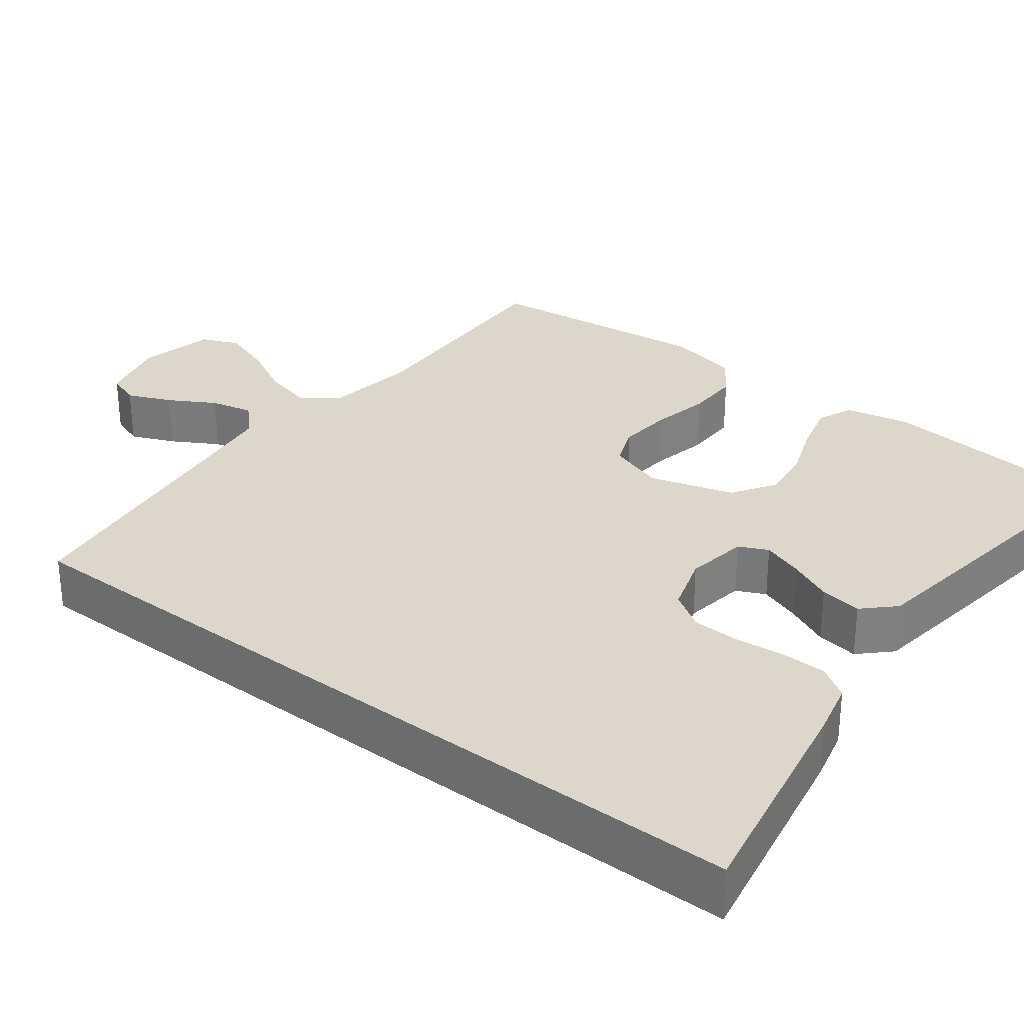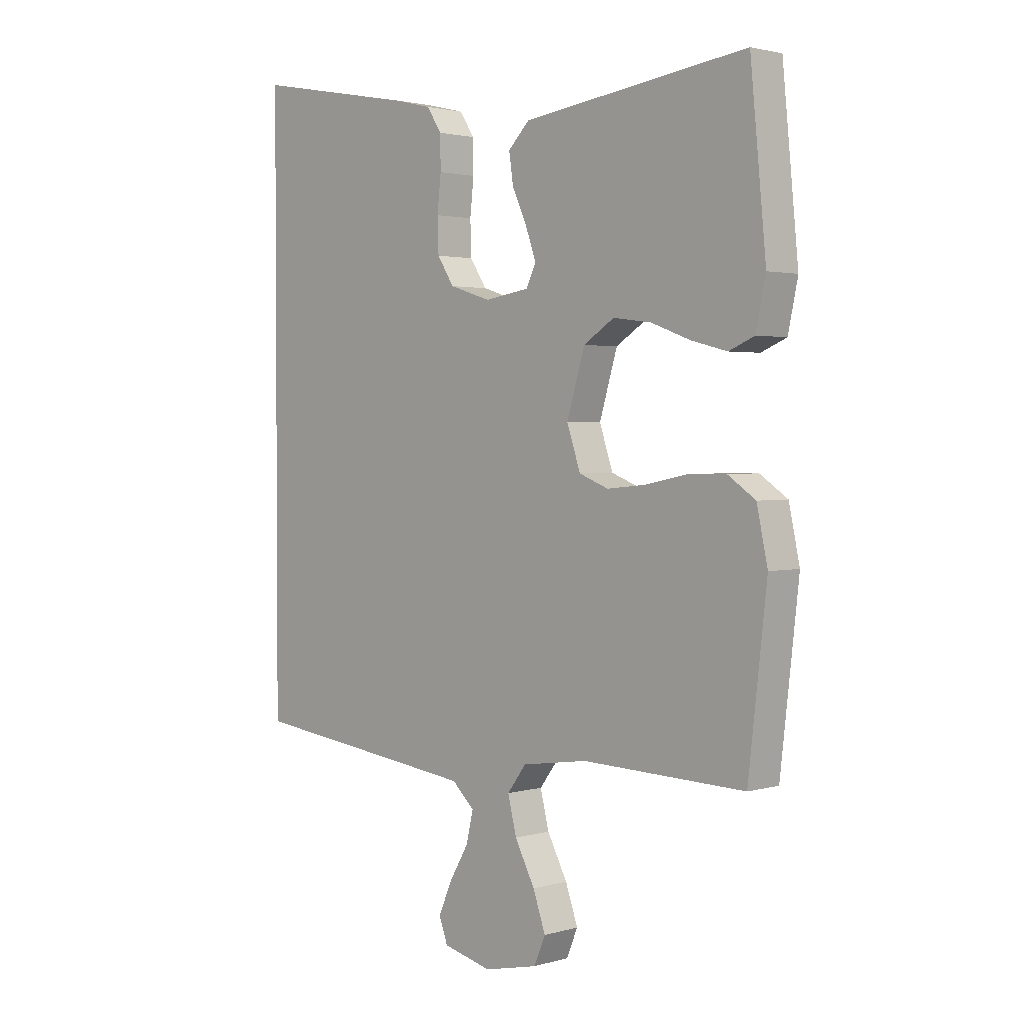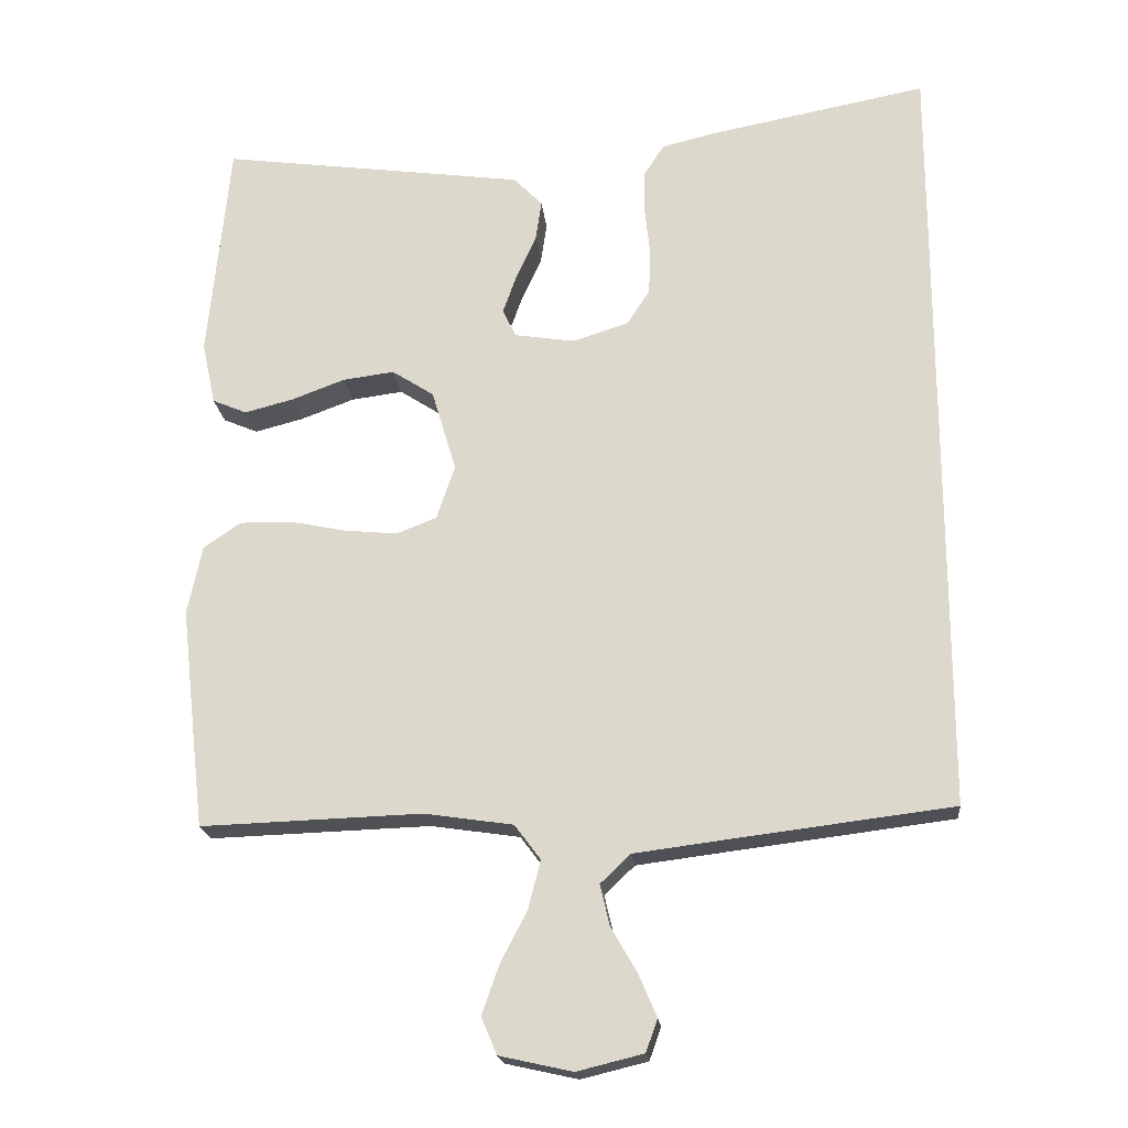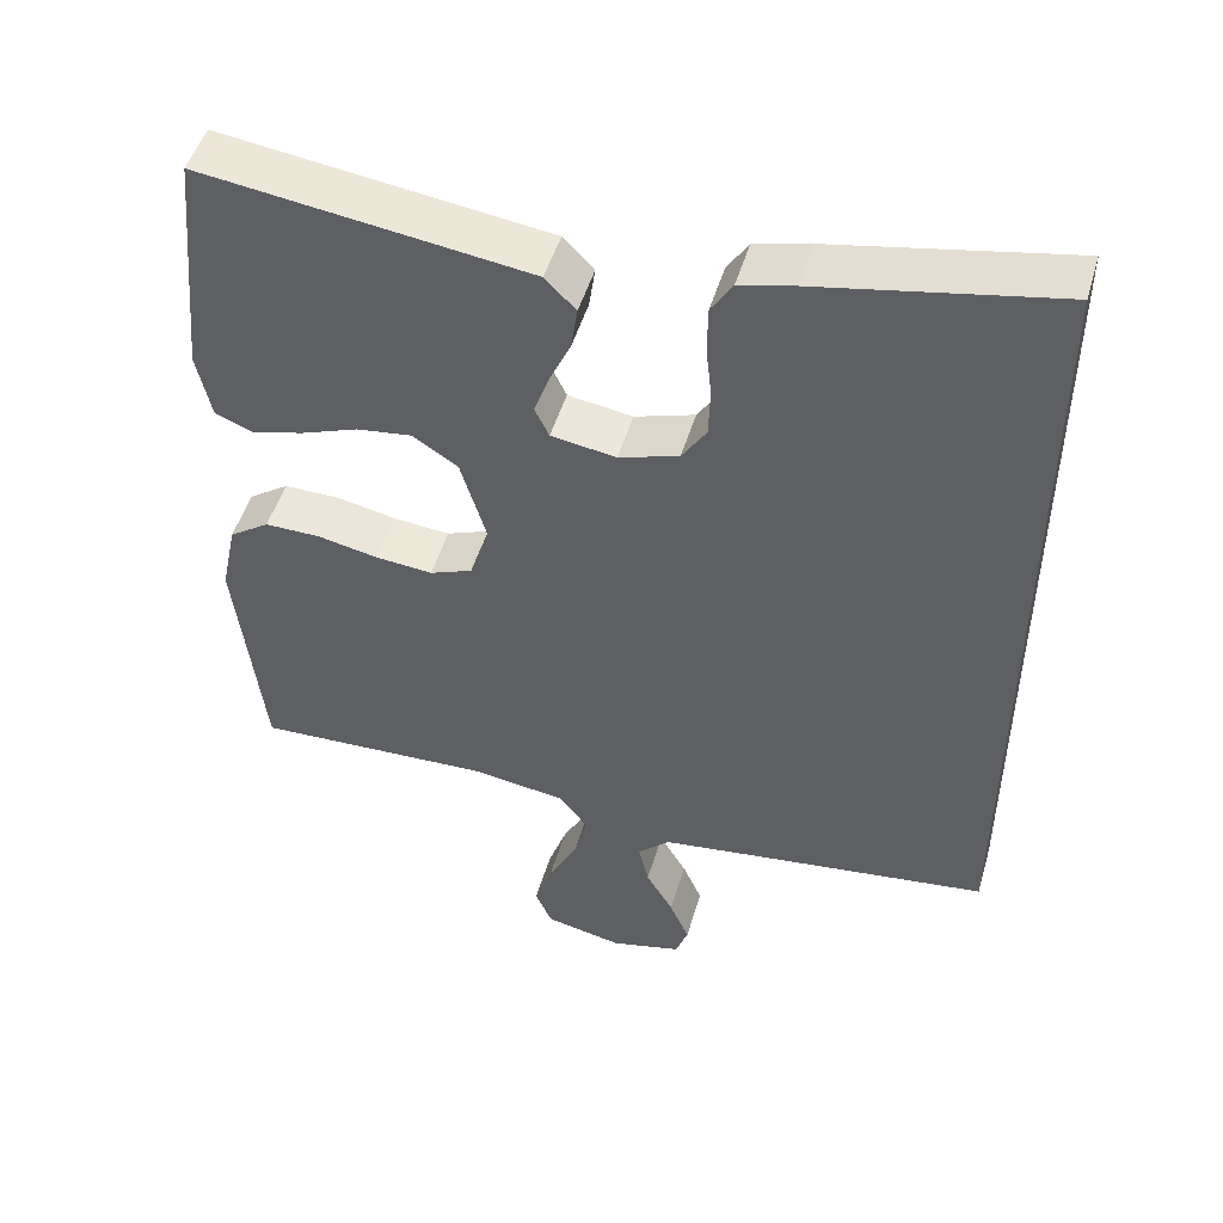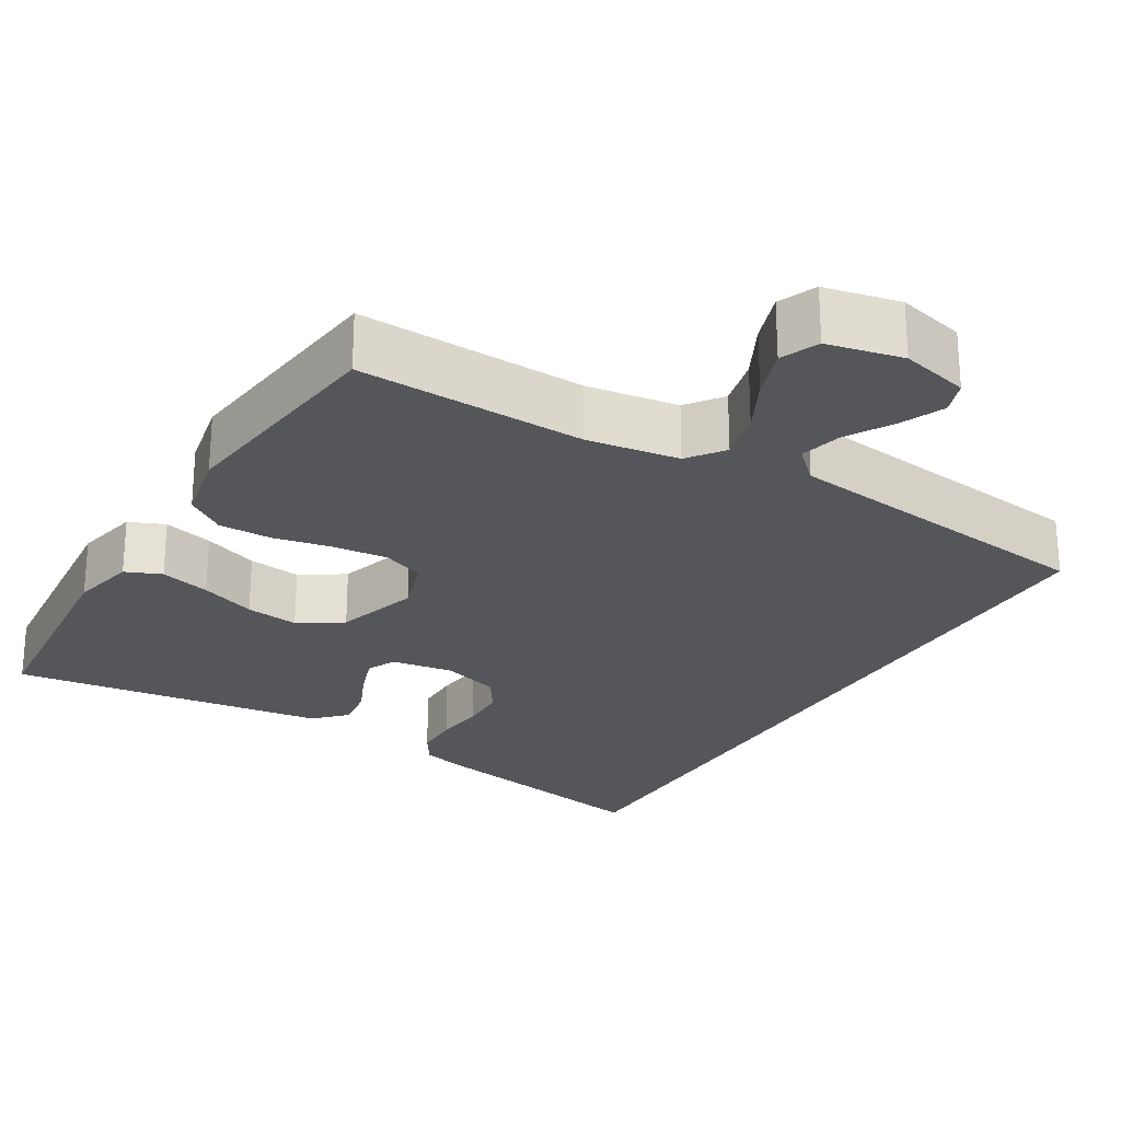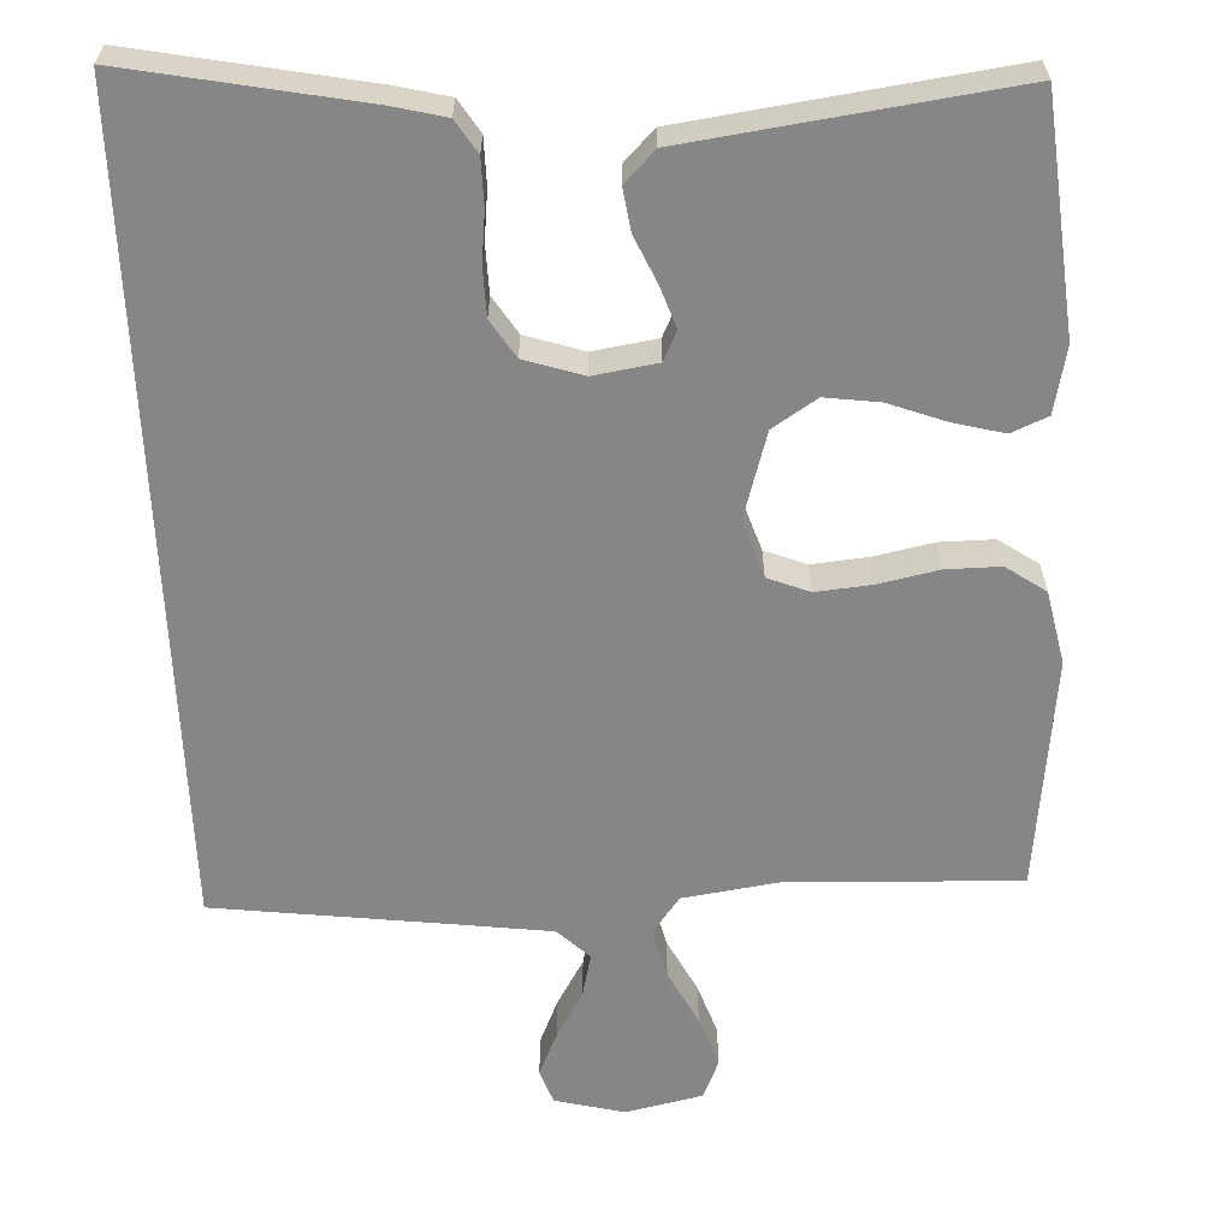
<metadata>
{"format":"obj","ext":"obj","renderer":"f3d","projection":"perspective","resolution":1024,"background":"white","views":[{"elev":30.4,"azim":-52.4,"up":"+Y"},{"elev":2.1,"azim":44.8,"up":"+Z"},{"elev":-19.7,"azim":-174.3,"up":"+Z"},{"elev":49.2,"azim":-163.8,"up":"+Z"},{"elev":-25.1,"azim":148.9,"up":"+Y"},{"elev":-62.0,"azim":2.4,"up":"+Y"}]}
</metadata>
<code>
v -0.5 0.07 -0.497
v -0.5 0.07 0.559
v -0.2 0.07 0.502
v -0.13 0.07 0.485
v -0.103 0.07 0.443
v -0.102 0.07 0.383
v -0.109 0.07 0.318
v -0.107 0.07 0.256
v -0.076 0.07 0.208
v 0 0.07 0.184
v 0.082 0.07 0.197
v 0.1 0.07 0.235
v 0.081 0.07 0.289
v 0.054 0.07 0.348
v 0.046 0.07 0.403
v 0.085 0.07 0.443
v 0.2 0.07 0.459
v 0.5 0.07 0.5
v 0.529 0.07 0.2
v 0.511 0.07 0.115
v 0.464 0.07 0.095
v 0.398 0.07 0.112
v 0.325 0.07 0.139
v 0.255 0.07 0.148
v 0.198 0.07 0.111
v 0.165 0.07 0
v 0.19 0.07 -0.074
v 0.244 0.07 -0.095
v 0.316 0.07 -0.088
v 0.393 0.07 -0.072
v 0.463 0.07 -0.071
v 0.514 0.07 -0.106
v 0.534 0.07 -0.2
v 0.5 0.07 -0.5
v 0.2 0.07 -0.49
v 0.079 0.07 -0.508
v 0.044 0.07 -0.555
v 0.06 0.07 -0.62
v 0.097 0.07 -0.691
v 0.12 0.07 -0.757
v 0.099 0.07 -0.807
v 0 0.07 -0.829
v -0.09 0.07 -0.807
v -0.106 0.07 -0.763
v -0.081 0.07 -0.705
v -0.046 0.07 -0.645
v -0.033 0.07 -0.589
v -0.074 0.07 -0.55
v -0.2 0.07 -0.534
v -0.5 0 -0.497
v -0.5 0 0.559
v -0.2 0 0.502
v -0.13 0 0.485
v -0.103 0 0.443
v -0.102 0 0.383
v -0.109 0 0.318
v -0.107 0 0.256
v -0.076 0 0.208
v 0 0 0.184
v 0.082 0 0.197
v 0.1 0 0.235
v 0.081 0 0.289
v 0.054 0 0.348
v 0.046 0 0.403
v 0.085 0 0.443
v 0.2 0 0.459
v 0.5 0 0.5
v 0.529 0 0.2
v 0.511 0 0.115
v 0.464 0 0.095
v 0.398 0 0.112
v 0.325 0 0.139
v 0.255 0 0.148
v 0.198 0 0.111
v 0.165 0 0
v 0.19 0 -0.074
v 0.244 0 -0.095
v 0.316 0 -0.088
v 0.393 0 -0.072
v 0.463 0 -0.071
v 0.514 0 -0.106
v 0.534 0 -0.2
v 0.5 0 -0.5
v 0.2 0 -0.49
v 0.079 0 -0.508
v 0.044 0 -0.555
v 0.06 0 -0.62
v 0.097 0 -0.691
v 0.12 0 -0.757
v 0.099 0 -0.807
v 0 0 -0.829
v -0.09 0 -0.807
v -0.106 0 -0.763
v -0.081 0 -0.705
v -0.046 0 -0.645
v -0.033 0 -0.589
v -0.074 0 -0.55
v -0.2 0 -0.534
f 43 44 45 46
f 41 42 43 46
f 41 46 47
f 38 39 40 41
f 37 38 41 47
f 36 37 47 48
f 32 33 34 35
f 32 35 36
f 29 30 31 32
f 28 29 32 36
f 27 28 36 48
f 20 21 22 23
f 18 19 20 23
f 18 23 24
f 17 18 24 25
f 13 14 15 16
f 12 13 16 17
f 4 5 6 7
f 4 7 8
f 3 4 8
f 49 1 2 3
f 49 3 8
f 26 27 48 49
f 12 17 25 26
f 11 12 26 49
f 10 11 49
f 9 10 49
f 8 9 49
f 95 94 93 92
f 95 92 91 90
f 96 95 90
f 90 89 88 87
f 96 90 87 86
f 97 96 86 85
f 84 83 82 81
f 85 84 81
f 81 80 79 78
f 85 81 78 77
f 97 85 77 76
f 72 71 70 69
f 72 69 68 67
f 73 72 67
f 74 73 67 66
f 65 64 63 62
f 66 65 62 61
f 56 55 54 53
f 57 56 53
f 57 53 52
f 52 51 50 98
f 57 52 98
f 98 97 76 75
f 75 74 66 61
f 98 75 61 60
f 98 60 59
f 98 59 58
f 98 58 57
f 1 50 51 2
f 2 51 52 3
f 3 52 53 4
f 4 53 54 5
f 5 54 55 6
f 6 55 56 7
f 7 56 57 8
f 8 57 58 9
f 9 58 59 10
f 10 59 60 11
f 11 60 61 12
f 12 61 62 13
f 13 62 63 14
f 14 63 64 15
f 15 64 65 16
f 16 65 66 17
f 17 66 67 18
f 18 67 68 19
f 19 68 69 20
f 20 69 70 21
f 21 70 71 22
f 22 71 72 23
f 23 72 73 24
f 24 73 74 25
f 25 74 75 26
f 26 75 76 27
f 27 76 77 28
f 28 77 78 29
f 29 78 79 30
f 30 79 80 31
f 31 80 81 32
f 32 81 82 33
f 33 82 83 34
f 34 83 84 35
f 35 84 85 36
f 36 85 86 37
f 37 86 87 38
f 38 87 88 39
f 39 88 89 40
f 40 89 90 41
f 41 90 91 42
f 42 91 92 43
f 43 92 93 44
f 44 93 94 45
f 45 94 95 46
f 46 95 96 47
f 47 96 97 48
f 48 97 98 49
f 49 98 50 1

</code>
